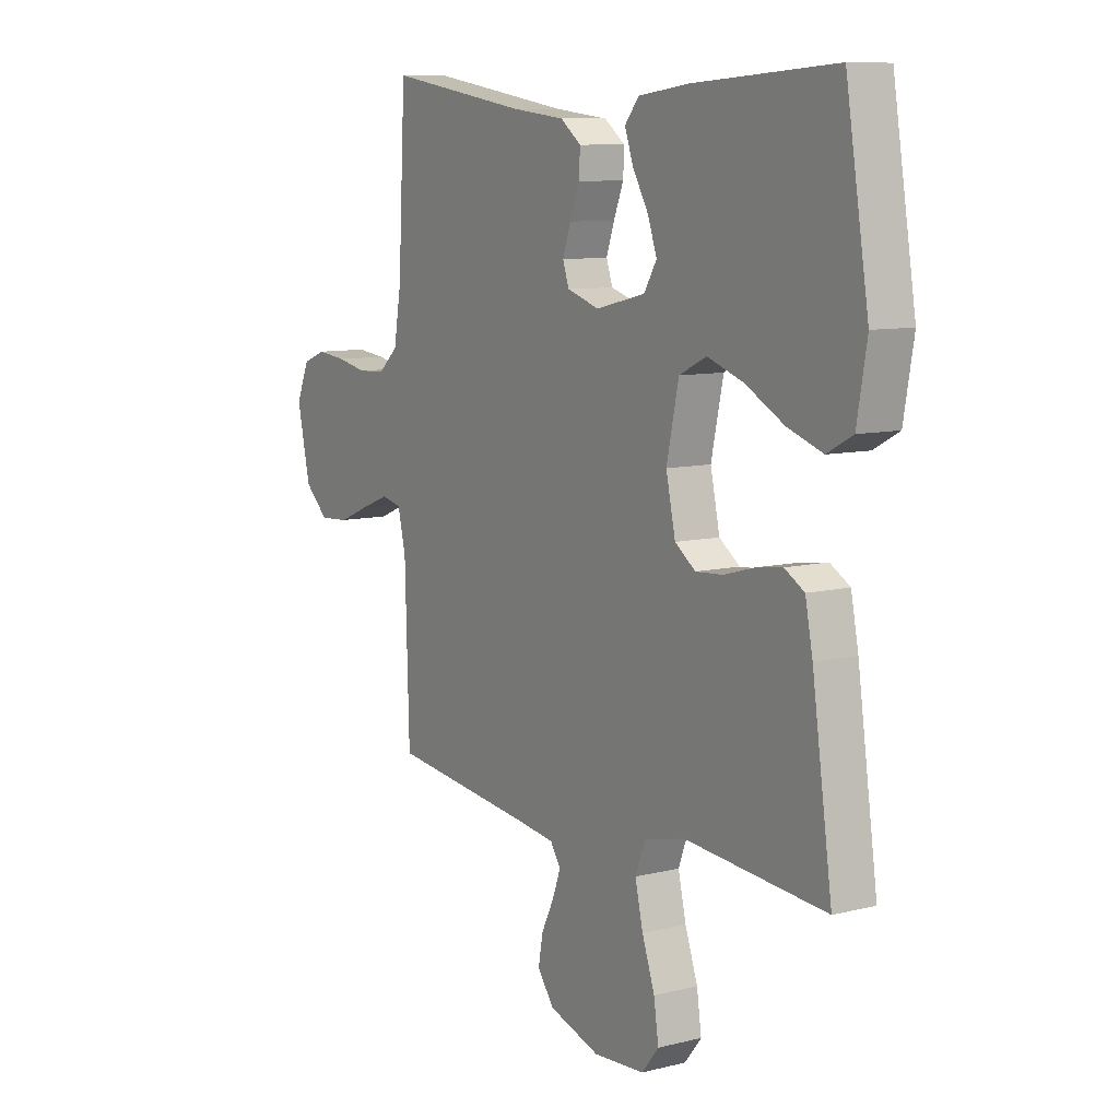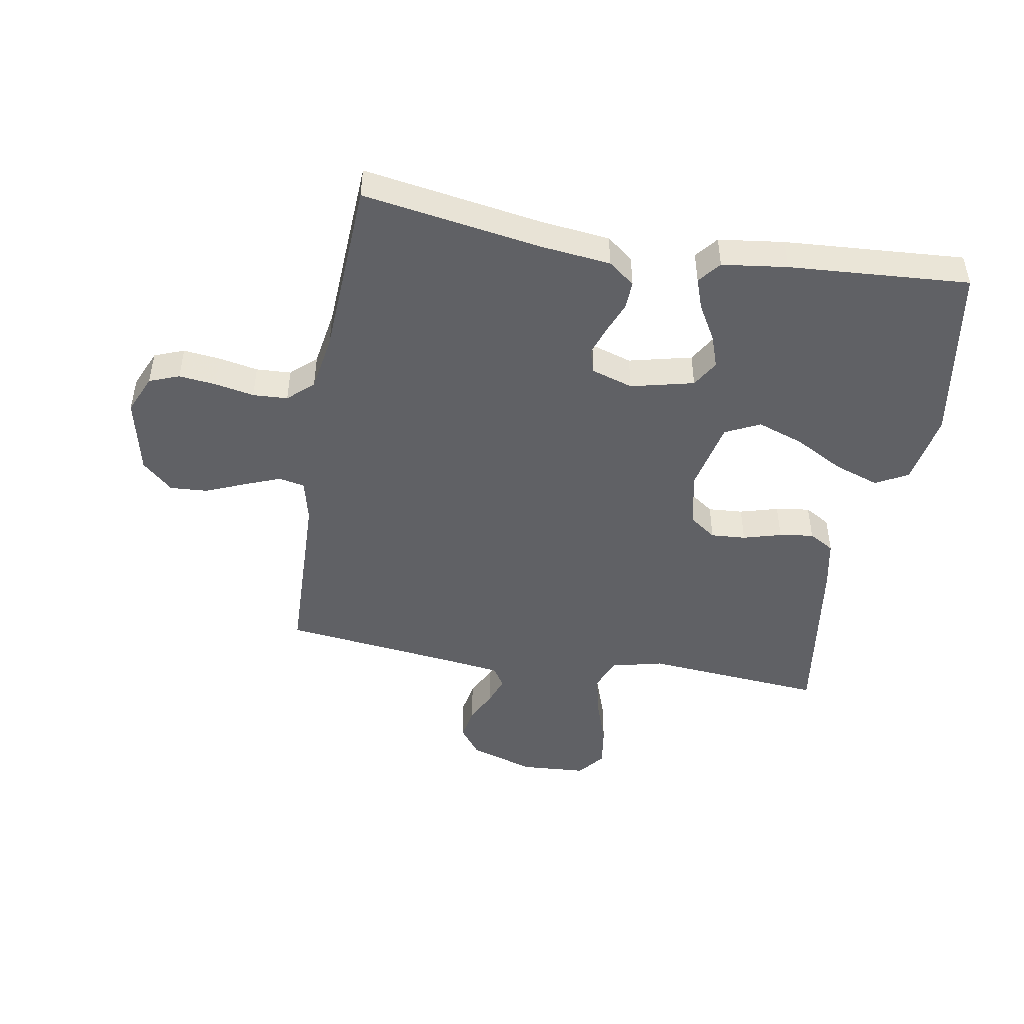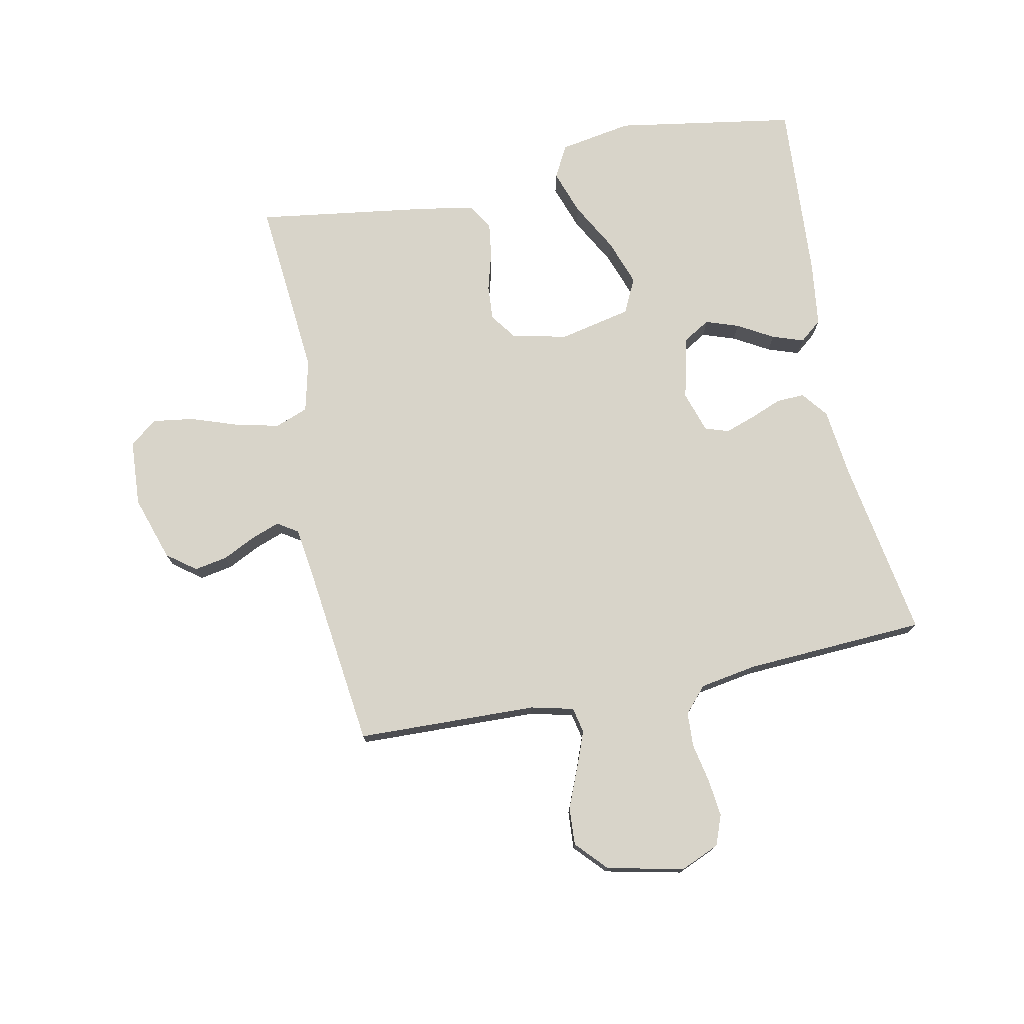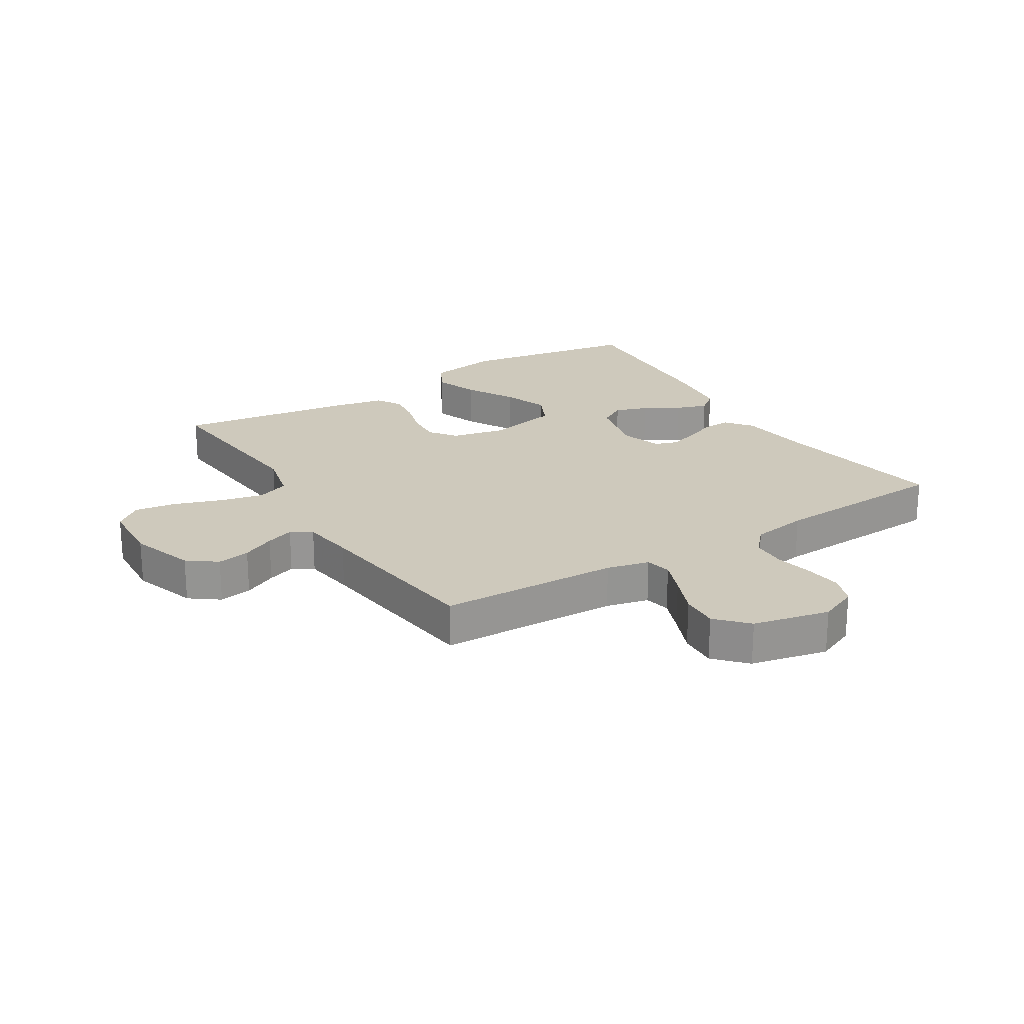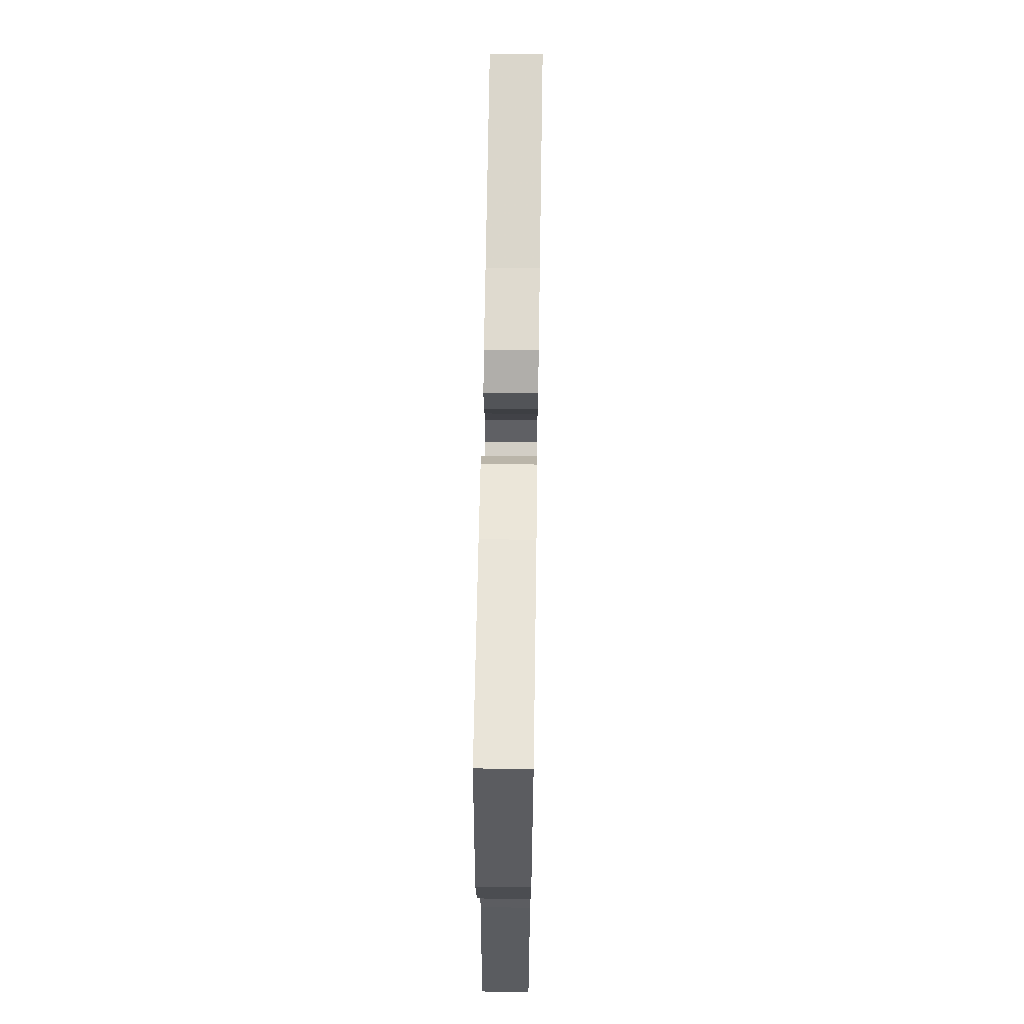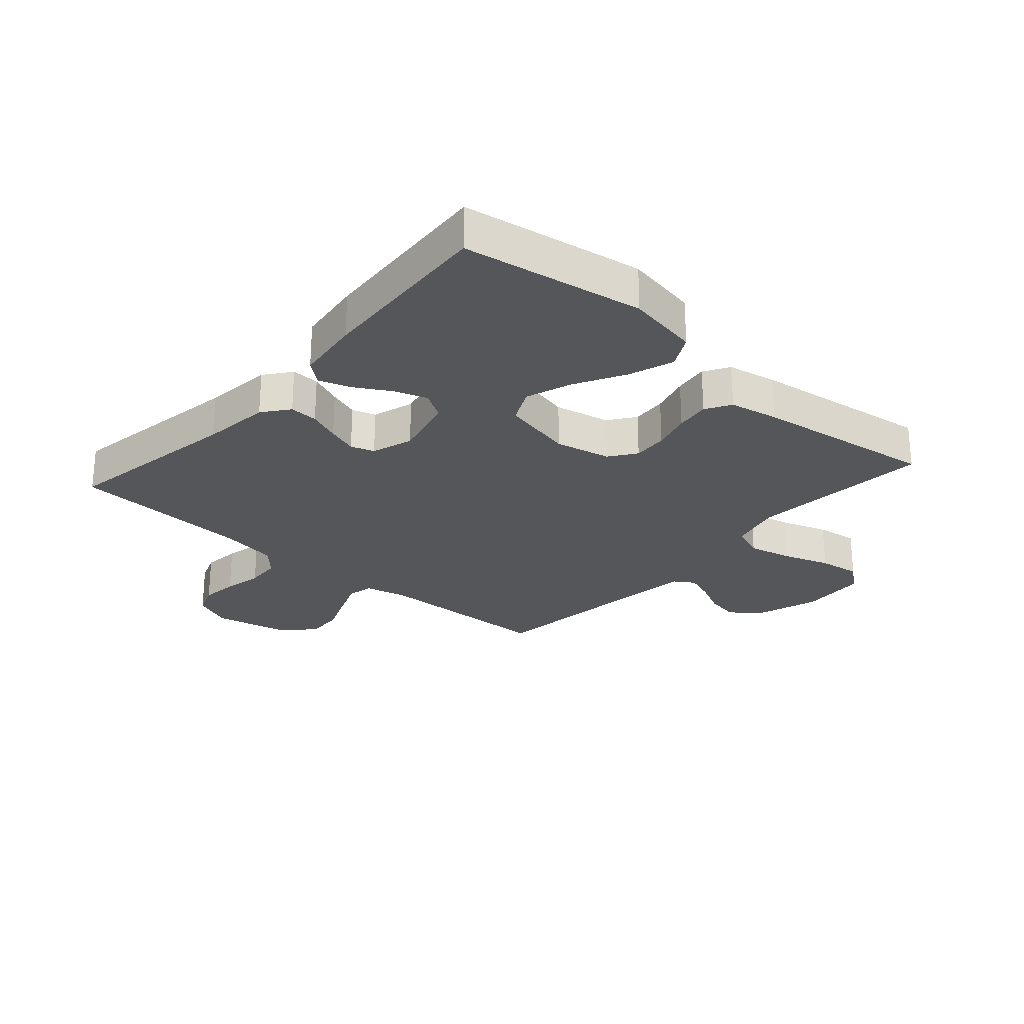
<metadata>
{"format":"obj","ext":"obj","renderer":"f3d","projection":"perspective","resolution":1024,"background":"white","views":[{"elev":9.2,"azim":56.7,"up":"+Z"},{"elev":-47.2,"azim":-9.8,"up":"+Y"},{"elev":75.2,"azim":-101.5,"up":"+Y"},{"elev":22.3,"azim":-121.9,"up":"+Y"},{"elev":64.4,"azim":90.9,"up":"+Z"},{"elev":-26.0,"azim":48.5,"up":"+Y"}]}
</metadata>
<code>
v 0.5 0.07 0.5
v 0.549 0.07 0.2
v 0.528 0.07 0.079
v 0.474 0.07 0.05
v 0.399 0.07 0.076
v 0.317 0.07 0.121
v 0.24 0.07 0.148
v 0.182 0.07 0.12
v 0.156 0.07 0
v 0.176 0.07 -0.092
v 0.22 0.07 -0.124
v 0.278 0.07 -0.12
v 0.342 0.07 -0.102
v 0.399 0.07 -0.094
v 0.441 0.07 -0.119
v 0.457 0.07 -0.2
v 0.5 0.07 -0.5
v 0.2 0.07 -0.474
v 0.113 0.07 -0.495
v 0.092 0.07 -0.55
v 0.109 0.07 -0.623
v 0.136 0.07 -0.701
v 0.146 0.07 -0.77
v 0.11 0.07 -0.815
v 0 0.07 -0.822
v -0.108 0.07 -0.787
v -0.144 0.07 -0.739
v -0.134 0.07 -0.684
v -0.107 0.07 -0.629
v -0.09 0.07 -0.582
v -0.112 0.07 -0.548
v -0.2 0.07 -0.536
v -0.5 0.07 -0.5
v -0.509 0.07 -0.2
v -0.526 0.07 -0.129
v -0.569 0.07 -0.12
v -0.628 0.07 -0.143
v -0.695 0.07 -0.171
v -0.758 0.07 -0.175
v -0.809 0.07 -0.128
v -0.837 0.07 0
v -0.809 0.07 0.065
v -0.759 0.07 0.084
v -0.697 0.07 0.077
v -0.632 0.07 0.064
v -0.574 0.07 0.067
v -0.532 0.07 0.105
v -0.516 0.07 0.2
v -0.5 0.07 0.5
v -0.2 0.07 0.451
v -0.086 0.07 0.438
v -0.042 0.07 0.404
v -0.044 0.07 0.357
v -0.065 0.07 0.304
v -0.082 0.07 0.254
v -0.069 0.07 0.215
v 0 0.07 0.193
v 0.105 0.07 0.218
v 0.132 0.07 0.263
v 0.113 0.07 0.318
v 0.079 0.07 0.377
v 0.061 0.07 0.429
v 0.091 0.07 0.466
v 0.2 0.07 0.48
v 0.5 0 0.5
v 0.549 0 0.2
v 0.528 0 0.079
v 0.474 0 0.05
v 0.399 0 0.076
v 0.317 0 0.121
v 0.24 0 0.148
v 0.182 0 0.12
v 0.156 0 0
v 0.176 0 -0.092
v 0.22 0 -0.124
v 0.278 0 -0.12
v 0.342 0 -0.102
v 0.399 0 -0.094
v 0.441 0 -0.119
v 0.457 0 -0.2
v 0.5 0 -0.5
v 0.2 0 -0.474
v 0.113 0 -0.495
v 0.092 0 -0.55
v 0.109 0 -0.623
v 0.136 0 -0.701
v 0.146 0 -0.77
v 0.11 0 -0.815
v 0 0 -0.822
v -0.108 0 -0.787
v -0.144 0 -0.739
v -0.134 0 -0.684
v -0.107 0 -0.629
v -0.09 0 -0.582
v -0.112 0 -0.548
v -0.2 0 -0.536
v -0.5 0 -0.5
v -0.509 0 -0.2
v -0.526 0 -0.129
v -0.569 0 -0.12
v -0.628 0 -0.143
v -0.695 0 -0.171
v -0.758 0 -0.175
v -0.809 0 -0.128
v -0.837 0 0
v -0.809 0 0.065
v -0.759 0 0.084
v -0.697 0 0.077
v -0.632 0 0.064
v -0.574 0 0.067
v -0.532 0 0.105
v -0.516 0 0.2
v -0.5 0 0.5
v -0.2 0 0.451
v -0.086 0 0.438
v -0.042 0 0.404
v -0.044 0 0.357
v -0.065 0 0.304
v -0.082 0 0.254
v -0.069 0 0.215
v 0 0 0.193
v 0.105 0 0.218
v 0.132 0 0.263
v 0.113 0 0.318
v 0.079 0 0.377
v 0.061 0 0.429
v 0.091 0 0.466
v 0.2 0 0.48
f 60 61 62 63
f 59 60 63 64
f 51 52 53 54
f 50 51 54 55
f 48 49 50 55
f 47 48 55 56
f 42 43 44 45
f 40 41 42 45
f 40 45 46
f 37 38 39 40
f 36 37 40 46
f 35 36 46 47
f 32 33 34
f 31 32 34 35
f 26 27 28 29
f 26 29 30
f 25 26 30
f 24 25 30
f 21 22 23 24
f 20 21 24 30
f 19 20 30 31
f 15 16 17 18
f 12 13 14 15
f 11 12 15 18
f 10 11 18 19
f 3 4 5 6
f 3 6 7
f 2 3 7
f 59 64 1 2
f 58 59 2 7
f 57 58 7 8
f 56 57 8 9
f 31 35 47 56
f 19 31 56
f 9 10 19 56
f 127 126 125 124
f 128 127 124 123
f 118 117 116 115
f 119 118 115 114
f 119 114 113 112
f 120 119 112 111
f 109 108 107 106
f 109 106 105 104
f 110 109 104
f 104 103 102 101
f 110 104 101 100
f 111 110 100 99
f 98 97 96
f 99 98 96 95
f 93 92 91 90
f 94 93 90
f 94 90 89
f 94 89 88
f 88 87 86 85
f 94 88 85 84
f 95 94 84 83
f 82 81 80 79
f 79 78 77 76
f 82 79 76 75
f 83 82 75 74
f 70 69 68 67
f 71 70 67
f 71 67 66
f 66 65 128 123
f 71 66 123 122
f 72 71 122 121
f 73 72 121 120
f 120 111 99 95
f 120 95 83
f 120 83 74 73
f 1 65 66 2
f 2 66 67 3
f 3 67 68 4
f 4 68 69 5
f 5 69 70 6
f 6 70 71 7
f 7 71 72 8
f 8 72 73 9
f 9 73 74 10
f 10 74 75 11
f 11 75 76 12
f 12 76 77 13
f 13 77 78 14
f 14 78 79 15
f 15 79 80 16
f 16 80 81 17
f 17 81 82 18
f 18 82 83 19
f 19 83 84 20
f 20 84 85 21
f 21 85 86 22
f 22 86 87 23
f 23 87 88 24
f 24 88 89 25
f 25 89 90 26
f 26 90 91 27
f 27 91 92 28
f 28 92 93 29
f 29 93 94 30
f 30 94 95 31
f 31 95 96 32
f 32 96 97 33
f 33 97 98 34
f 34 98 99 35
f 35 99 100 36
f 36 100 101 37
f 37 101 102 38
f 38 102 103 39
f 39 103 104 40
f 40 104 105 41
f 41 105 106 42
f 42 106 107 43
f 43 107 108 44
f 44 108 109 45
f 45 109 110 46
f 46 110 111 47
f 47 111 112 48
f 48 112 113 49
f 49 113 114 50
f 50 114 115 51
f 51 115 116 52
f 52 116 117 53
f 53 117 118 54
f 54 118 119 55
f 55 119 120 56
f 56 120 121 57
f 57 121 122 58
f 58 122 123 59
f 59 123 124 60
f 60 124 125 61
f 61 125 126 62
f 62 126 127 63
f 63 127 128 64
f 64 128 65 1

</code>
